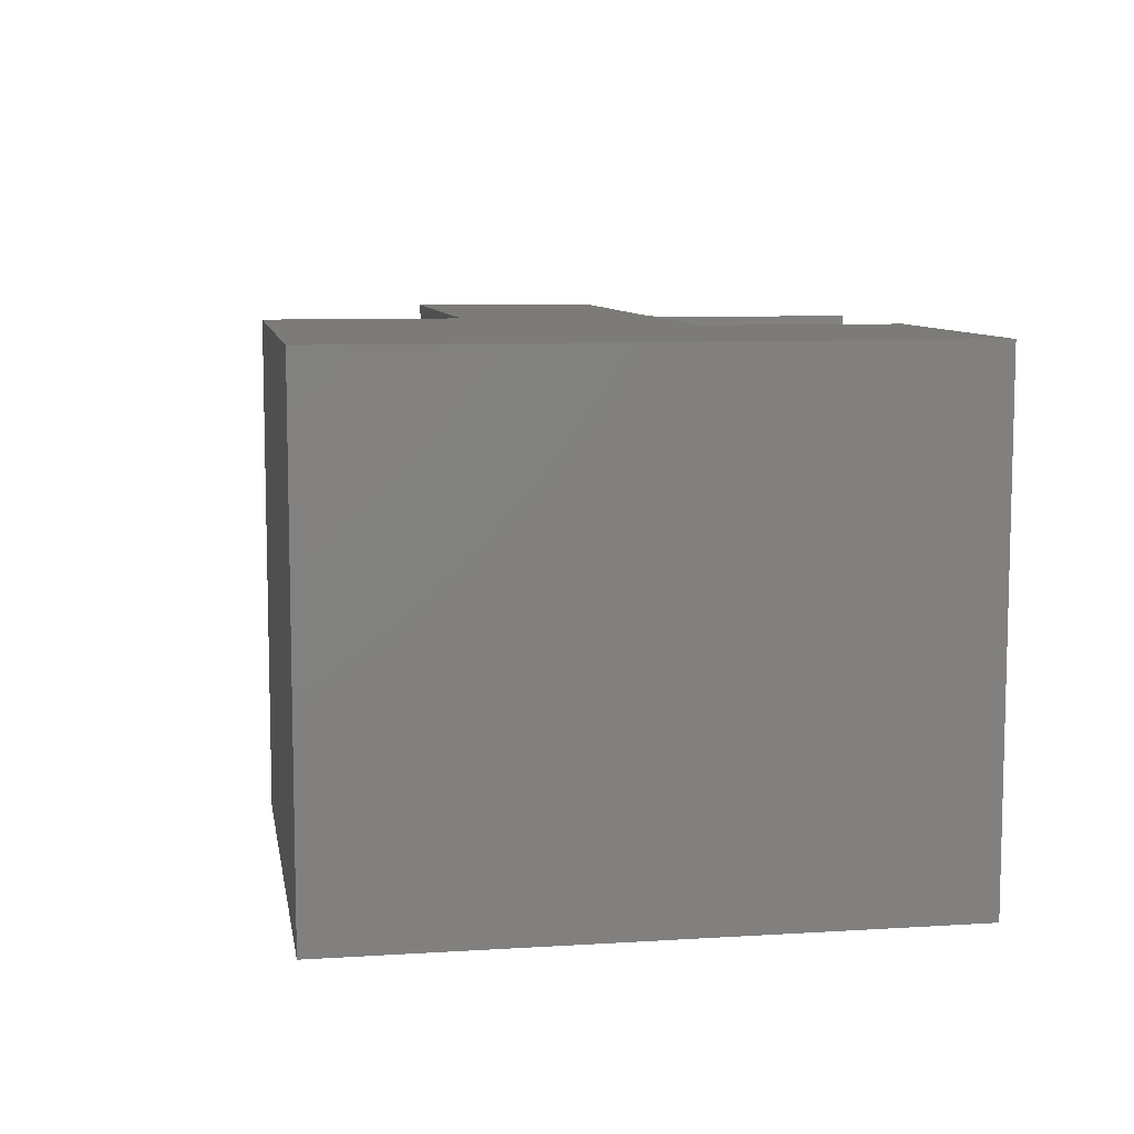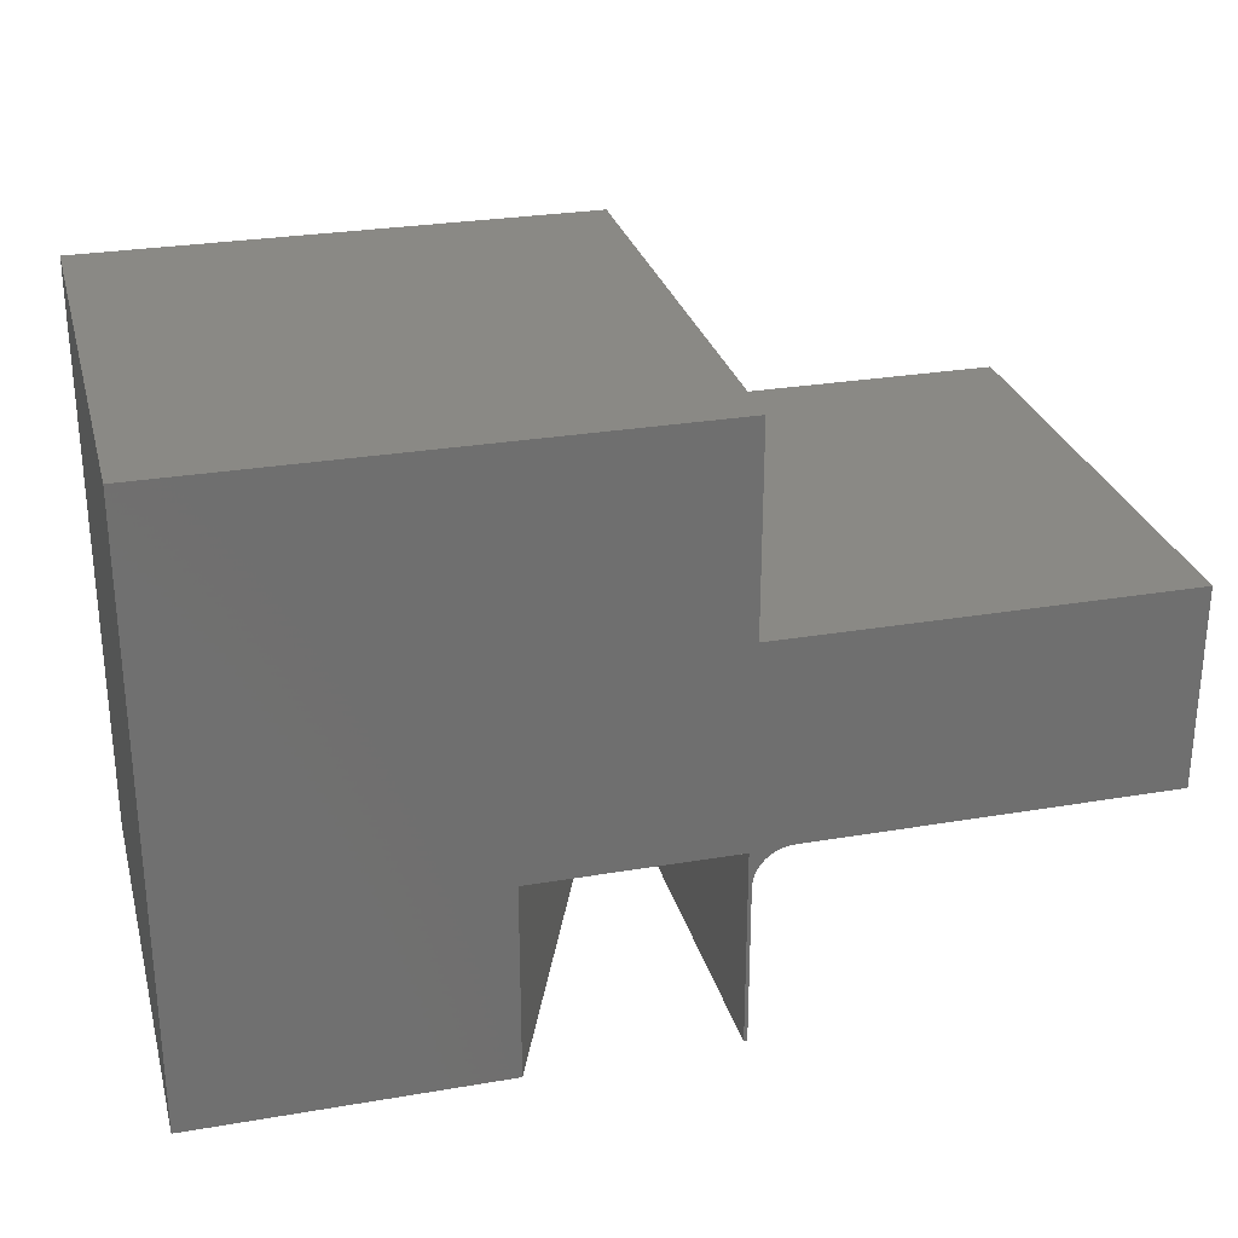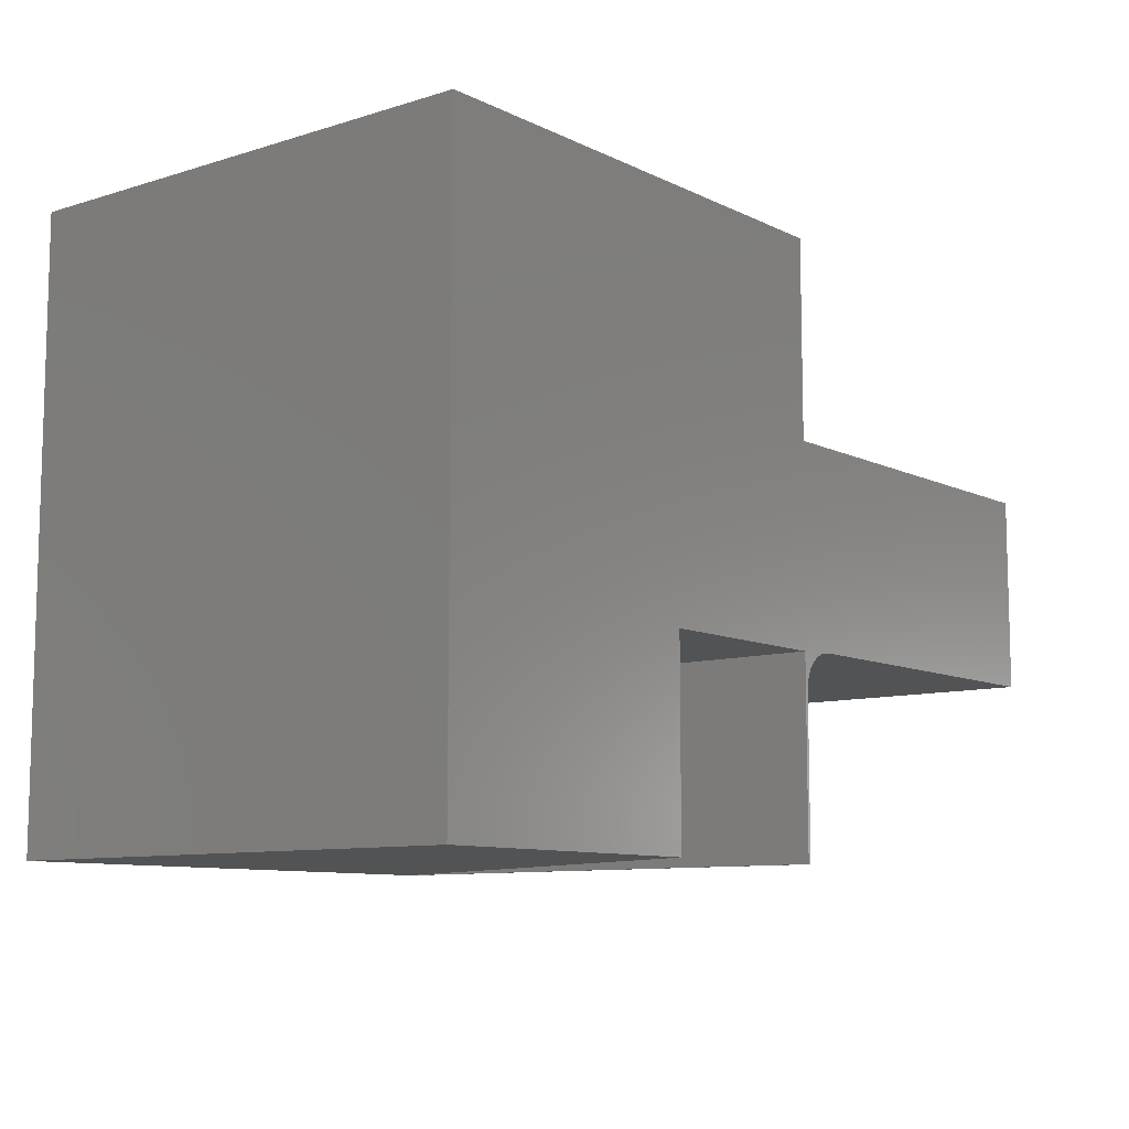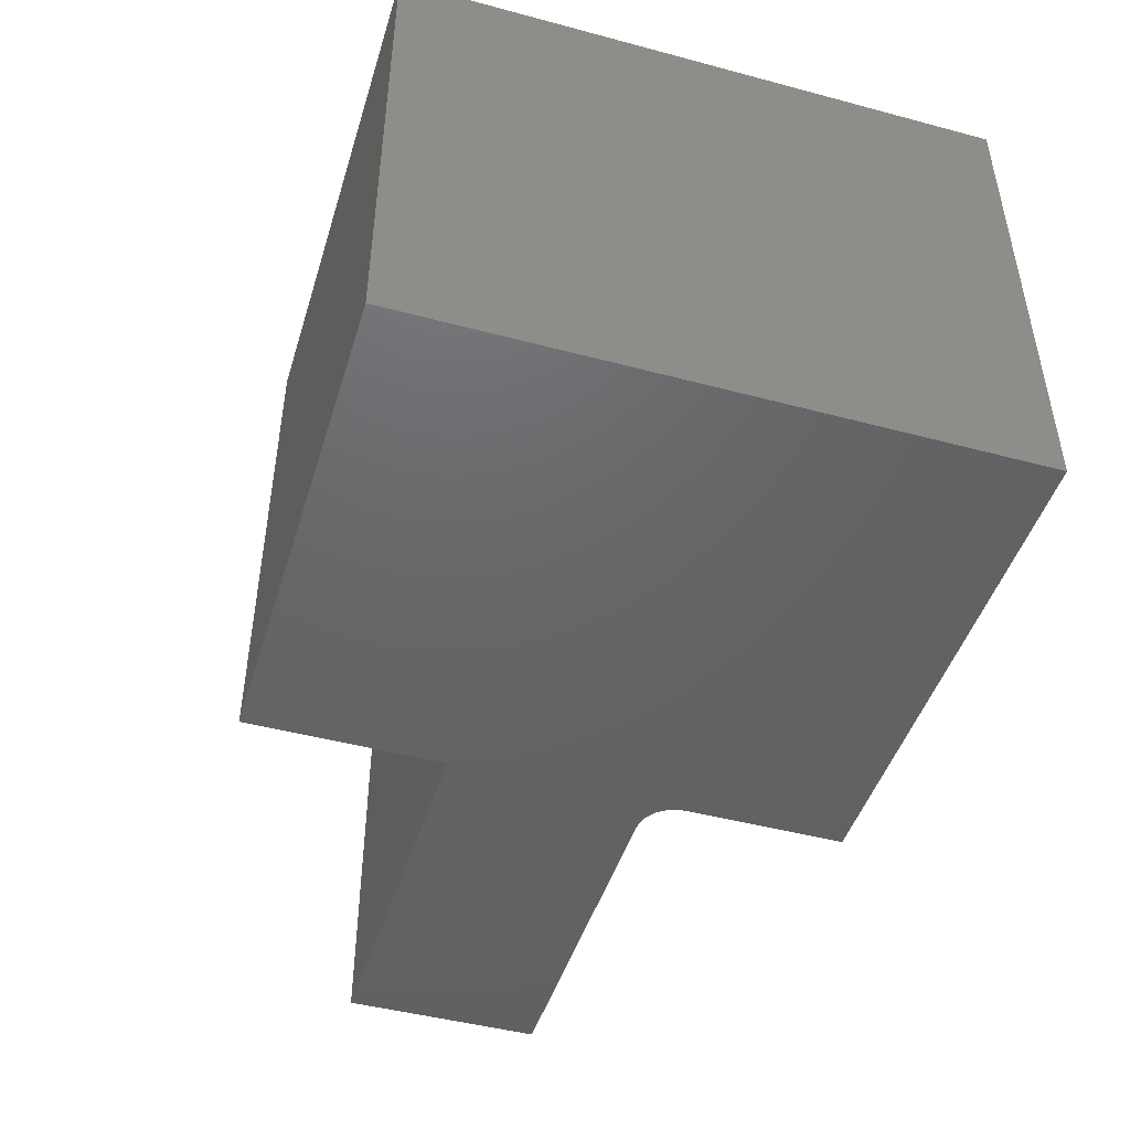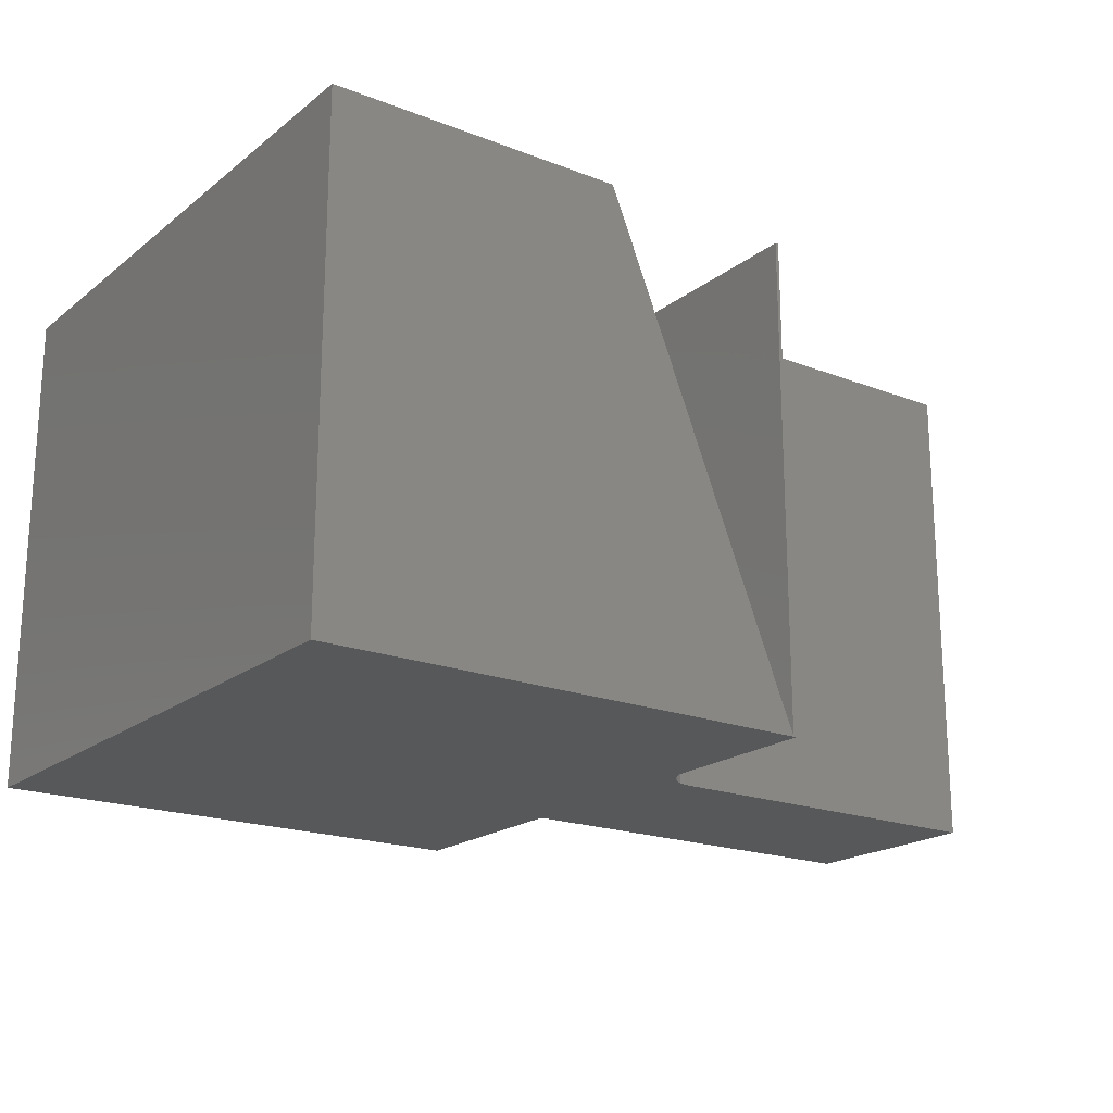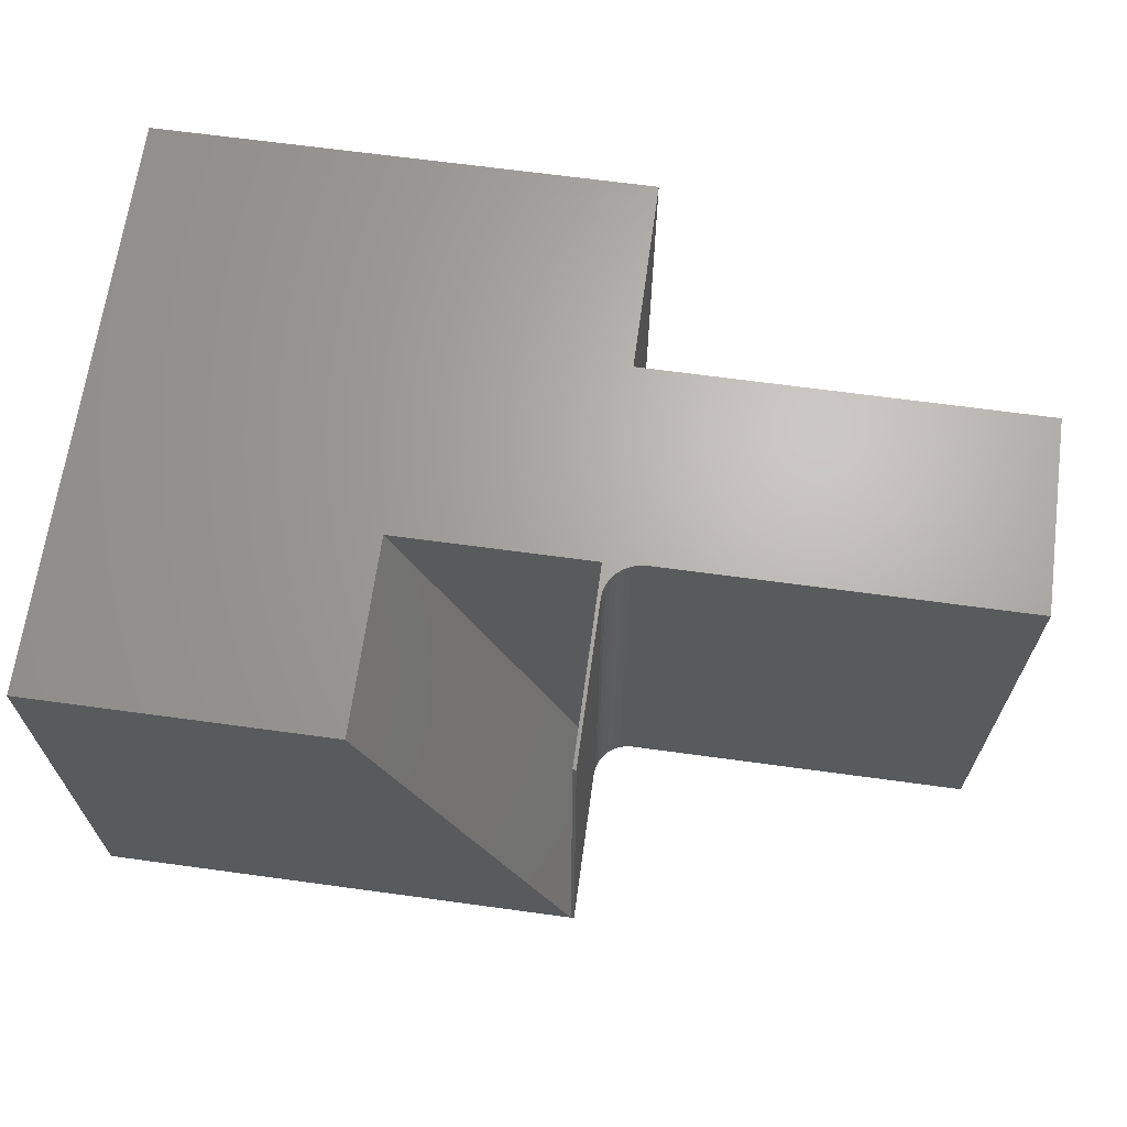
<metadata>
{"format":"stl","ext":"stl","renderer":"f3d","projection":"perspective","resolution":1024,"background":"white","views":[{"elev":8.5,"azim":-99.6,"up":"+Z"},{"elev":28.0,"azim":-14.5,"up":"+Y"},{"elev":-9.5,"azim":-51.2,"up":"+Y"},{"elev":-46.4,"azim":-106.9,"up":"+Z"},{"elev":-19.6,"azim":-35.7,"up":"+Z"},{"elev":66.4,"azim":7.8,"up":"+Z"}]}
</metadata>
<code>
# stl→obj: 38 verts, 72 faces
v 0 0 0.4141
v 0 0 0
v 0.25 0 0.4141
v 0.4156 0 0
v 0.4156 0 0.4141
v 0.4184 0 0.4141
v 0.4184 0 0
v 0.4156 0.1641 0.4141
v 0.419 0.1406 0.4141
v 0.4208 0.1465 0.4141
v 0.4237 0.1519 0.4141
v 0.4276 0.1566 0.4141
v 0.4323 0.1605 0.4141
v 0.4377 0.1634 0.4141
v 0.4436 0.1652 0.4141
v 0.25 0.1641 0.4141
v 0.4184 0.1345 0.4141
v 0.4184 0.3316 0.4141
v 0.4184 0.4974 0.4141
v 0 0.4974 0.4141
v 0.75 0.1658 0.4141
v 0.75 0.3316 0.4141
v 0.4497 0.1658 0.4141
v 0.4184 0.1345 0
v 0 0.4974 0
v 0.4184 0.4974 0
v 0.4184 0.3316 0
v 0.4436 0.1652 0
v 0.4377 0.1634 0
v 0.4323 0.1605 0
v 0.4276 0.1566 0
v 0.4237 0.1519 0
v 0.4208 0.1465 0
v 0.419 0.1406 0
v 0.4497 0.1658 0
v 0.75 0.3316 0
v 0.75 0.1658 0
v 0.4156 0.1641 1.11e-16
f 1 2 3
f 3 2 4
f 5 4 6
f 6 4 7
f 8 9 10
f 8 10 11
f 8 11 12
f 8 12 13
f 8 13 14
f 8 14 15
f 8 15 16
f 17 9 8
f 17 8 5
f 17 5 6
f 16 15 18
f 16 18 19
f 16 19 20
f 16 20 1
f 16 1 3
f 21 22 23
f 23 22 18
f 23 18 15
f 7 4 24
f 4 2 24
f 25 26 27
f 25 27 28
f 25 28 29
f 25 29 30
f 25 30 31
f 25 31 32
f 25 32 33
f 25 33 34
f 25 34 24
f 25 24 2
f 28 27 35
f 35 27 36
f 35 36 37
f 16 38 8
f 38 4 8
f 8 4 5
f 16 3 38
f 38 3 4
f 35 37 23
f 23 37 21
f 6 7 17
f 17 7 24
f 31 11 32
f 32 11 10
f 32 10 33
f 33 10 9
f 33 9 34
f 34 9 17
f 34 17 24
f 11 31 12
f 12 31 30
f 12 30 13
f 13 30 29
f 13 29 14
f 14 29 28
f 14 28 15
f 15 28 35
f 15 35 23
f 20 25 1
f 1 25 2
f 19 26 20
f 20 26 25
f 18 27 19
f 19 27 26
f 36 27 22
f 22 27 18
f 37 36 21
f 21 36 22

</code>
